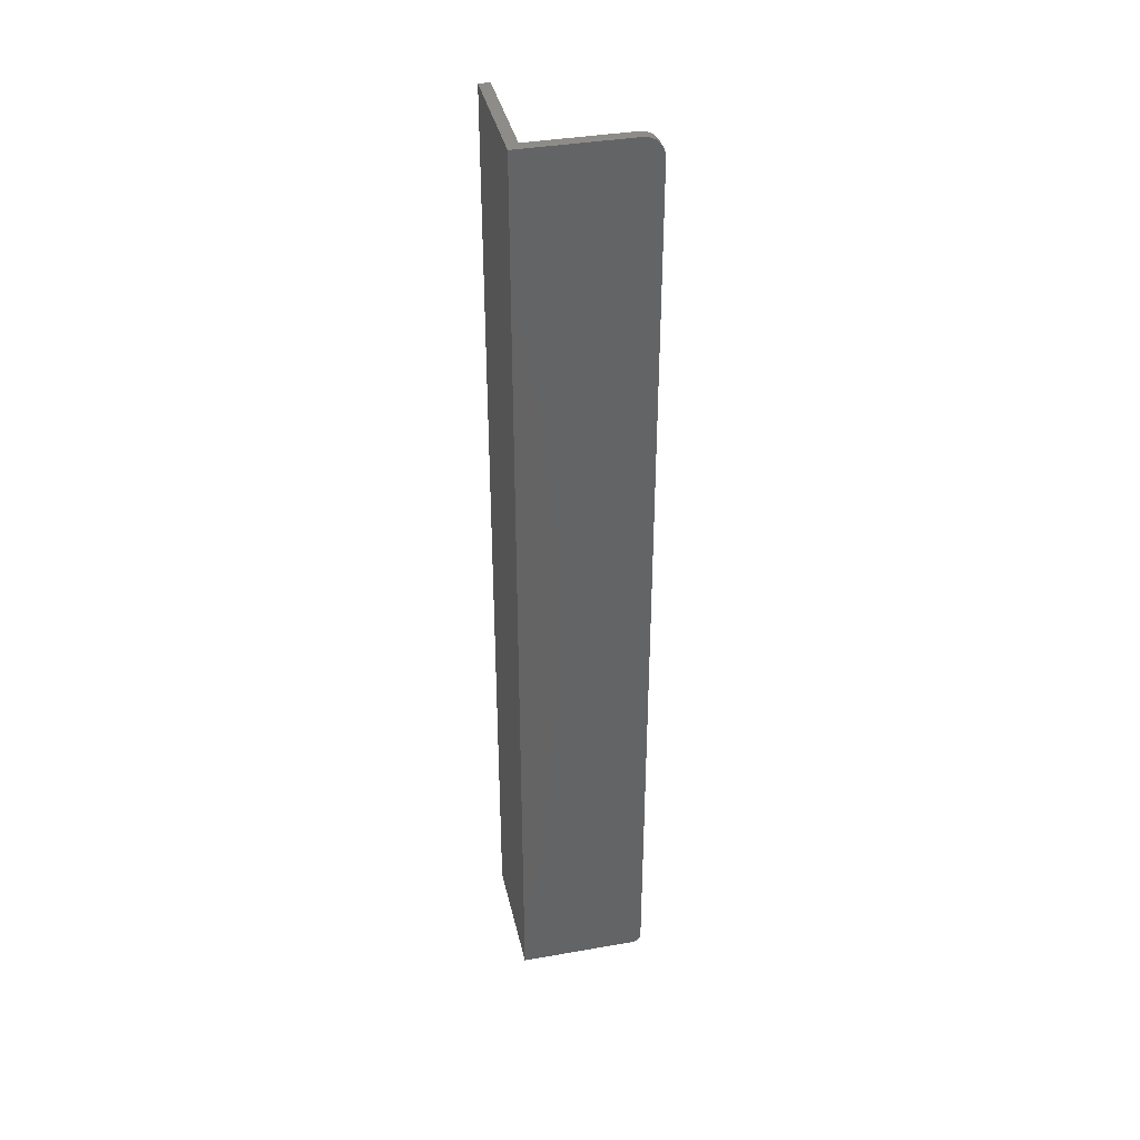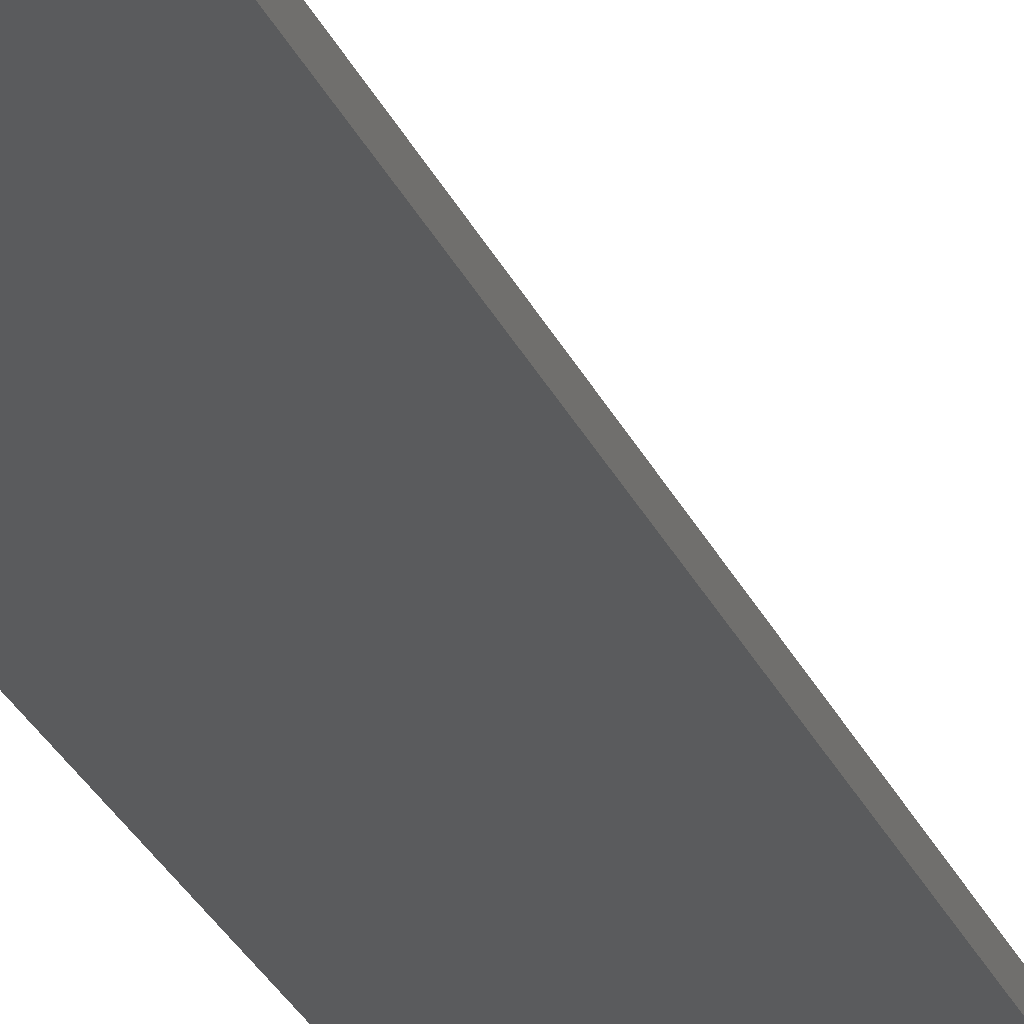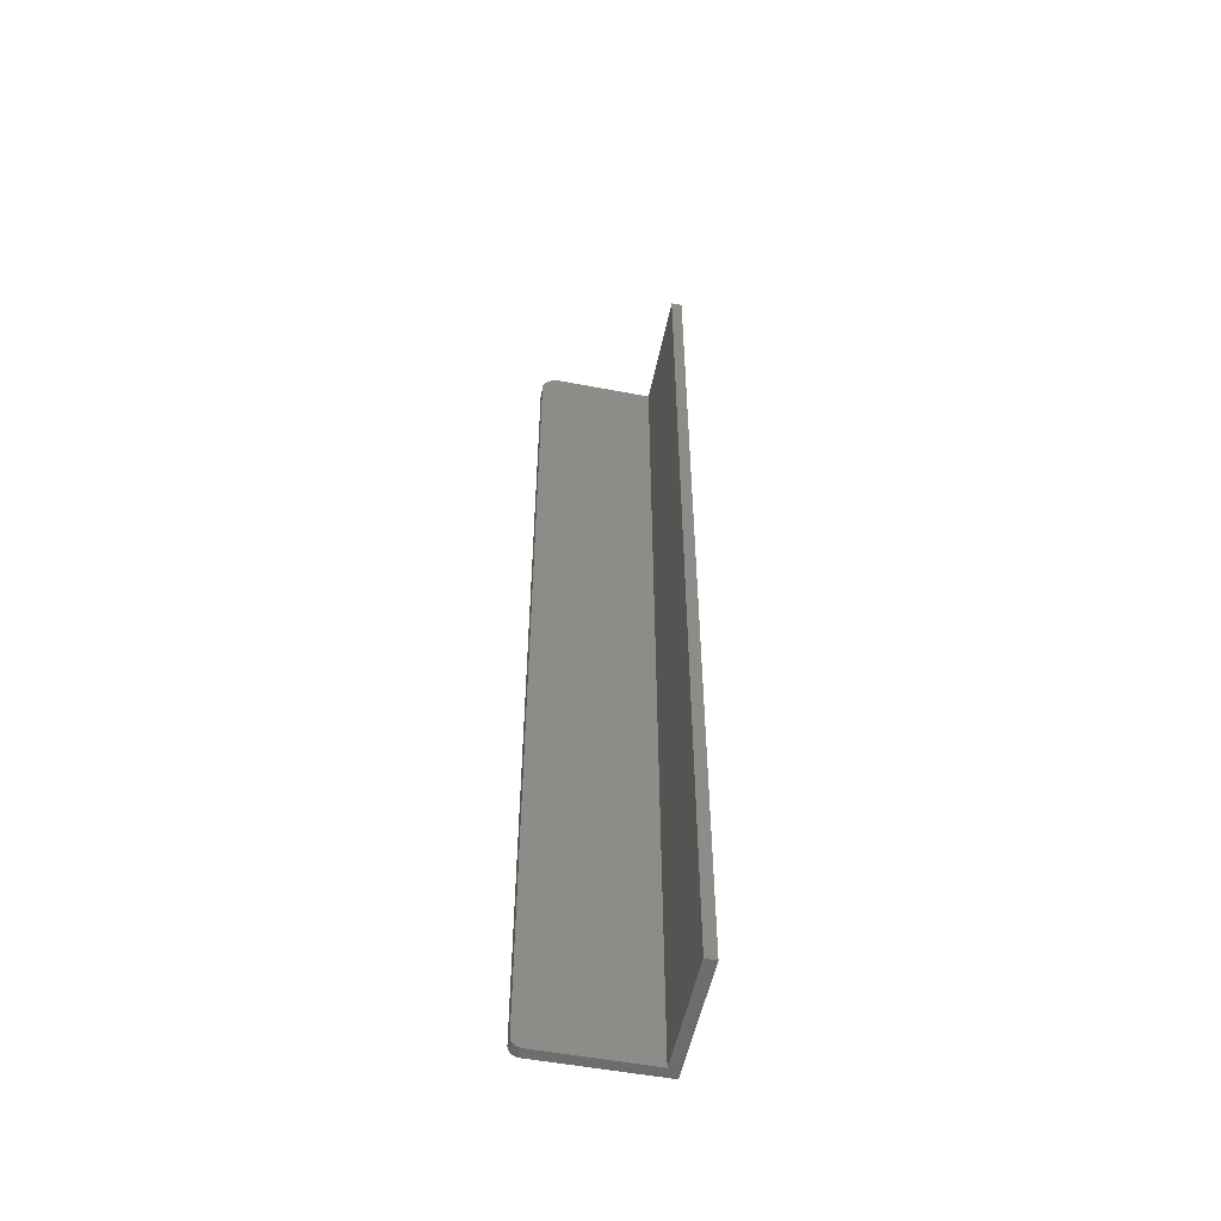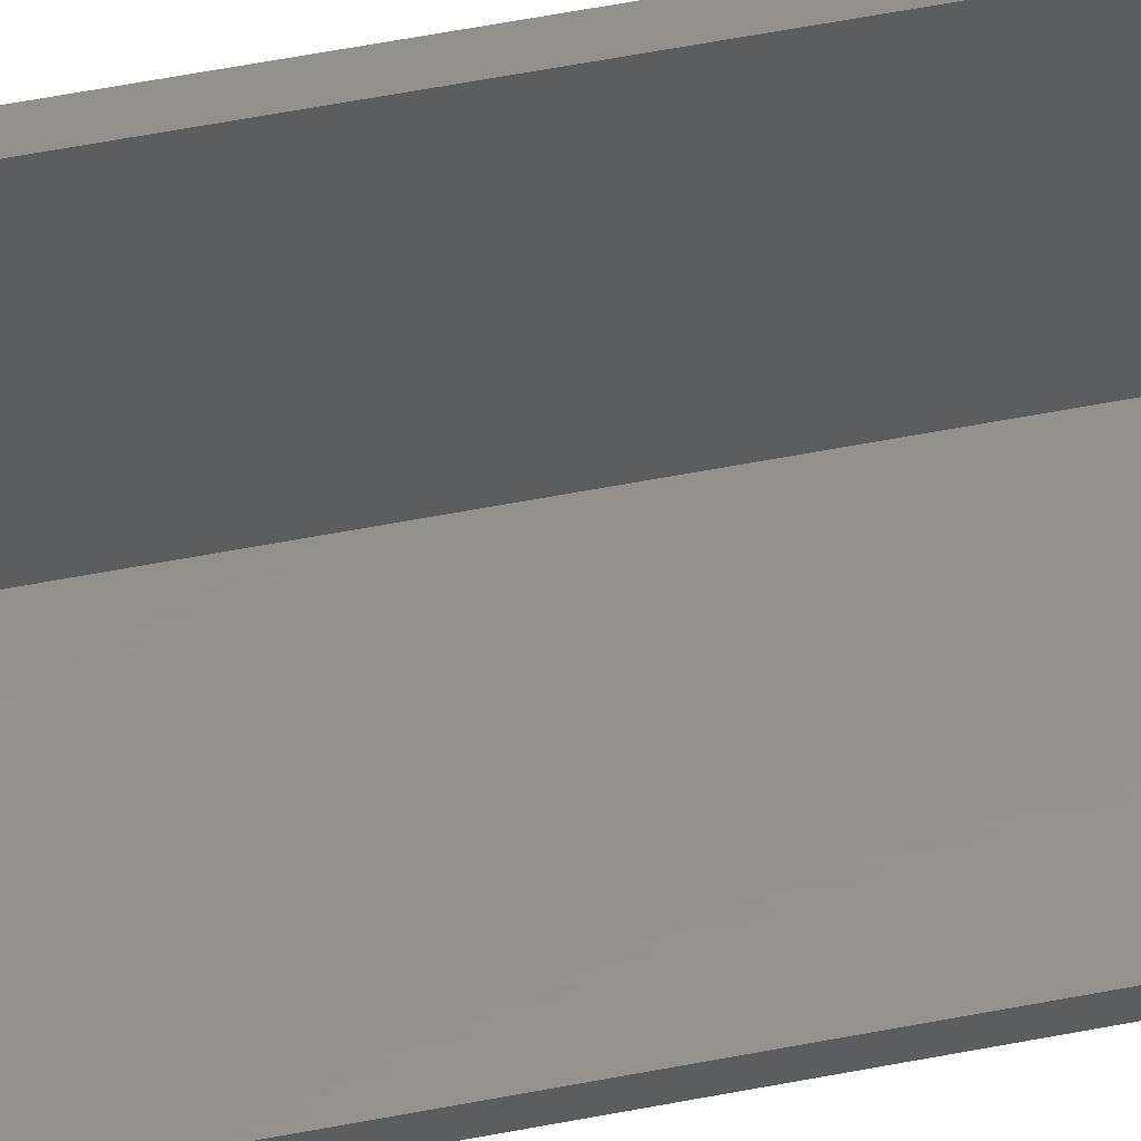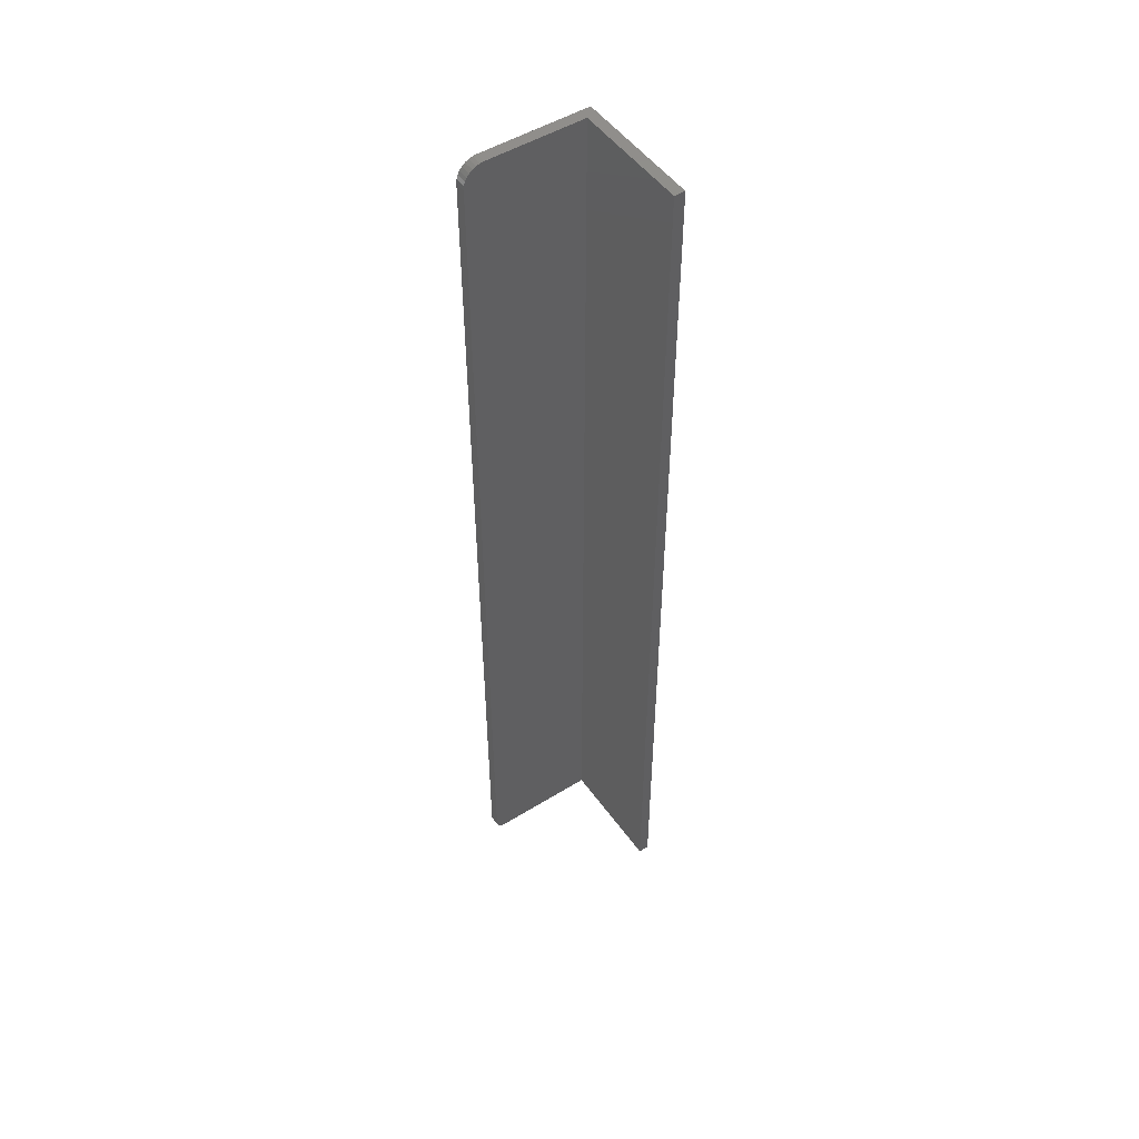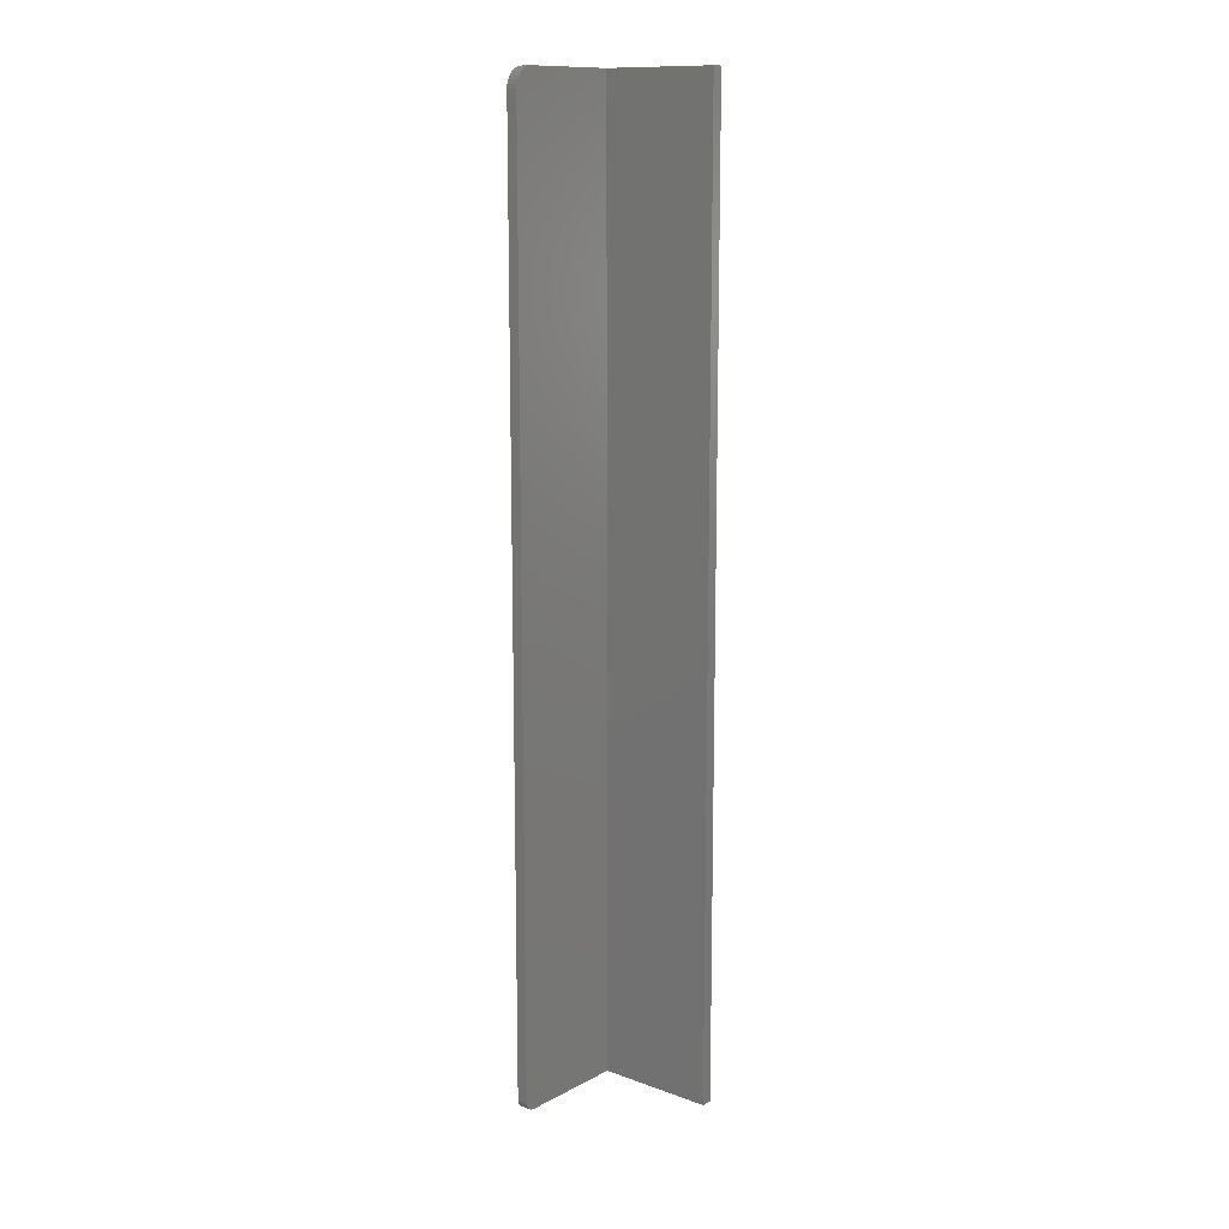
<metadata>
{"format":"stl","ext":"stl","renderer":"f3d","projection":"perspective","resolution":1024,"background":"white","views":[{"elev":37.8,"azim":-12.6,"up":"+Z"},{"elev":-24.8,"azim":18.2,"up":"+Y"},{"elev":-53.0,"azim":168.5,"up":"+Z"},{"elev":54.3,"azim":78.2,"up":"+Y"},{"elev":50.1,"azim":145.8,"up":"+Z"},{"elev":12.8,"azim":129.7,"up":"+Z"}]}
</metadata>
<code>
# stl→obj: 44 verts, 84 faces
v 0.1004 0.008553 -0.009646
v 0.008553 0.008553 0
v 0.08594 0.008553 0
v 0.09927 0.008553 -0.7477
v 0.09809 0.008553 -0.7487
v 0.1002 0.008553 -0.7465
v 0.1013 0.008553 -0.01258
v 0.1016 0.008553 -0.01562
v 0.008553 0.008553 -0.75
v 0.1016 0.008553 -0.7422
v 0.1014 0.008553 -0.7437
v 0.101 0.008553 -0.7452
v 0.09674 0.008553 -0.7494
v 0.09527 0.008553 -0.7498
v 0.09375 0.008553 -0.75
v 0.08899 0.008553 -0.0003002
v 0.09192 0.008553 -0.001189
v 0.09462 0.008553 -0.002633
v 0.09699 0.008553 -0.004576
v 0.09893 0.008553 -0.006944
v 0.1016 0 -0.01562
v 0.1016 0 -0.7422
v 0.09192 0 -0.001189
v 0.08899 0 -0.0003002
v 0.08594 0 0
v 0.1013 0 -0.01258
v 0.1004 0 -0.009646
v 0.1014 0 -0.7437
v 0.09375 0 -0.75
v 0.09527 0 -0.7498
v 0.09674 0 -0.7494
v 0.09809 0 -0.7487
v 0.09927 0 -0.7477
v 0.1002 0 -0.7465
v 0.101 0 -0.7452
v 0 0 -0.75
v 0 0 0
v 0.09893 0 -0.006944
v 0.09699 0 -0.004576
v 0.09462 0 -0.002633
v 0 0.1016 -0.75
v 0.008553 0.1016 -0.75
v 0.008553 0.1016 0
v 0 0.1016 0
f 1 2 3
f 4 5 6
f 1 7 8
f 9 2 1
f 9 1 8
f 9 8 10
f 9 10 11
f 9 11 12
f 9 12 6
f 9 6 5
f 5 13 14
f 5 14 15
f 5 15 9
f 16 17 18
f 16 18 19
f 16 19 20
f 16 20 1
f 16 1 3
f 21 22 8
f 8 22 10
f 23 24 25
f 26 27 21
f 28 29 30
f 28 30 31
f 28 31 32
f 28 32 33
f 28 33 34
f 28 34 35
f 36 29 28
f 36 28 22
f 36 22 21
f 36 21 27
f 36 27 37
f 37 27 38
f 37 38 39
f 37 39 40
f 37 40 23
f 37 23 25
f 29 36 15
f 9 15 36
f 9 36 41
f 9 41 42
f 29 15 30
f 30 15 14
f 30 14 31
f 31 14 13
f 31 13 32
f 32 13 5
f 32 5 33
f 33 5 4
f 33 4 34
f 34 4 6
f 34 6 35
f 35 6 12
f 35 12 28
f 28 12 11
f 28 11 22
f 22 11 10
f 3 37 25
f 2 43 44
f 2 44 37
f 2 37 3
f 21 8 26
f 26 8 7
f 26 7 27
f 27 7 1
f 27 1 38
f 38 1 20
f 38 20 39
f 39 20 19
f 39 19 40
f 40 19 18
f 40 18 23
f 23 18 17
f 23 17 24
f 24 17 16
f 24 16 25
f 25 16 3
f 44 41 37
f 37 41 36
f 43 42 44
f 44 42 41
f 2 9 43
f 43 9 42

</code>
